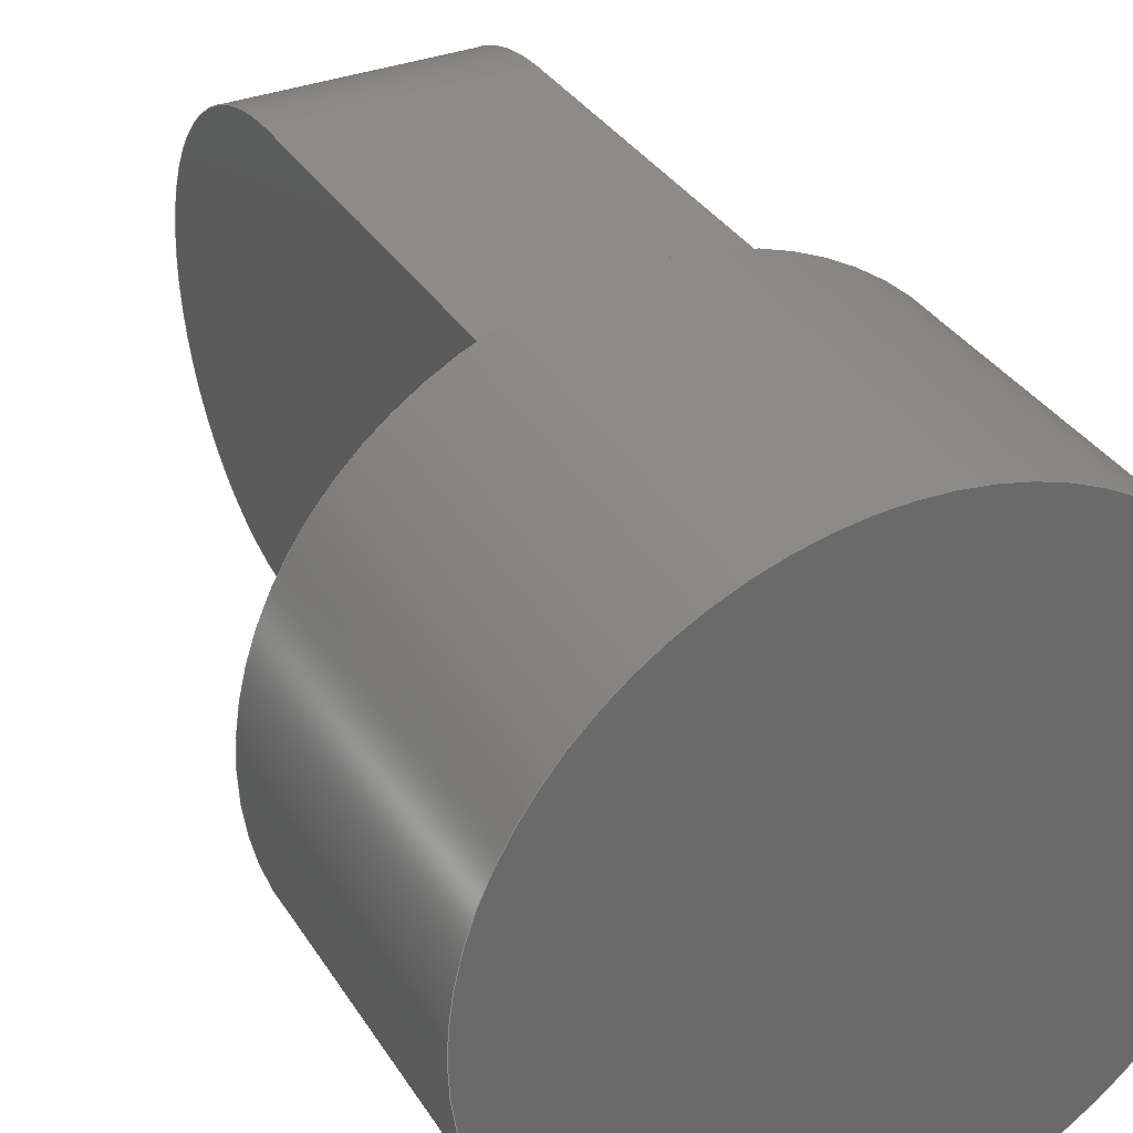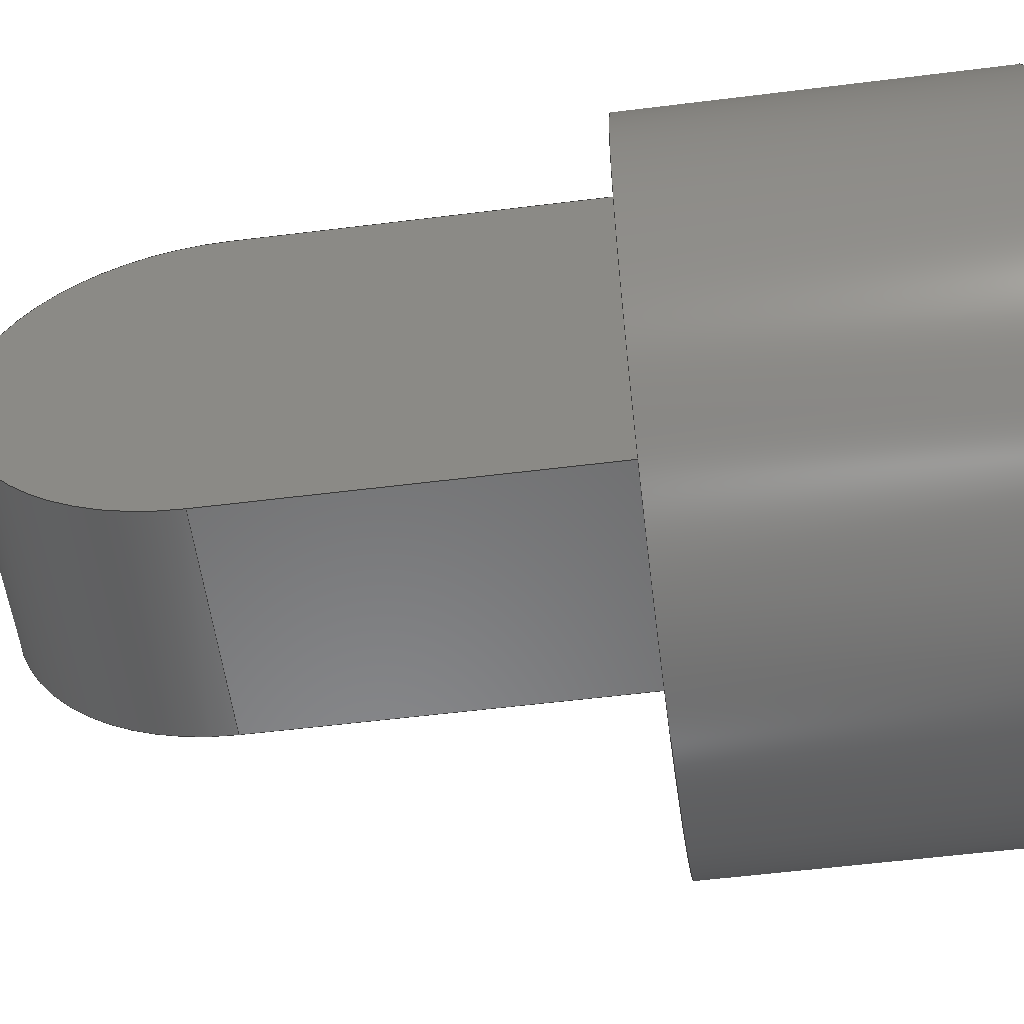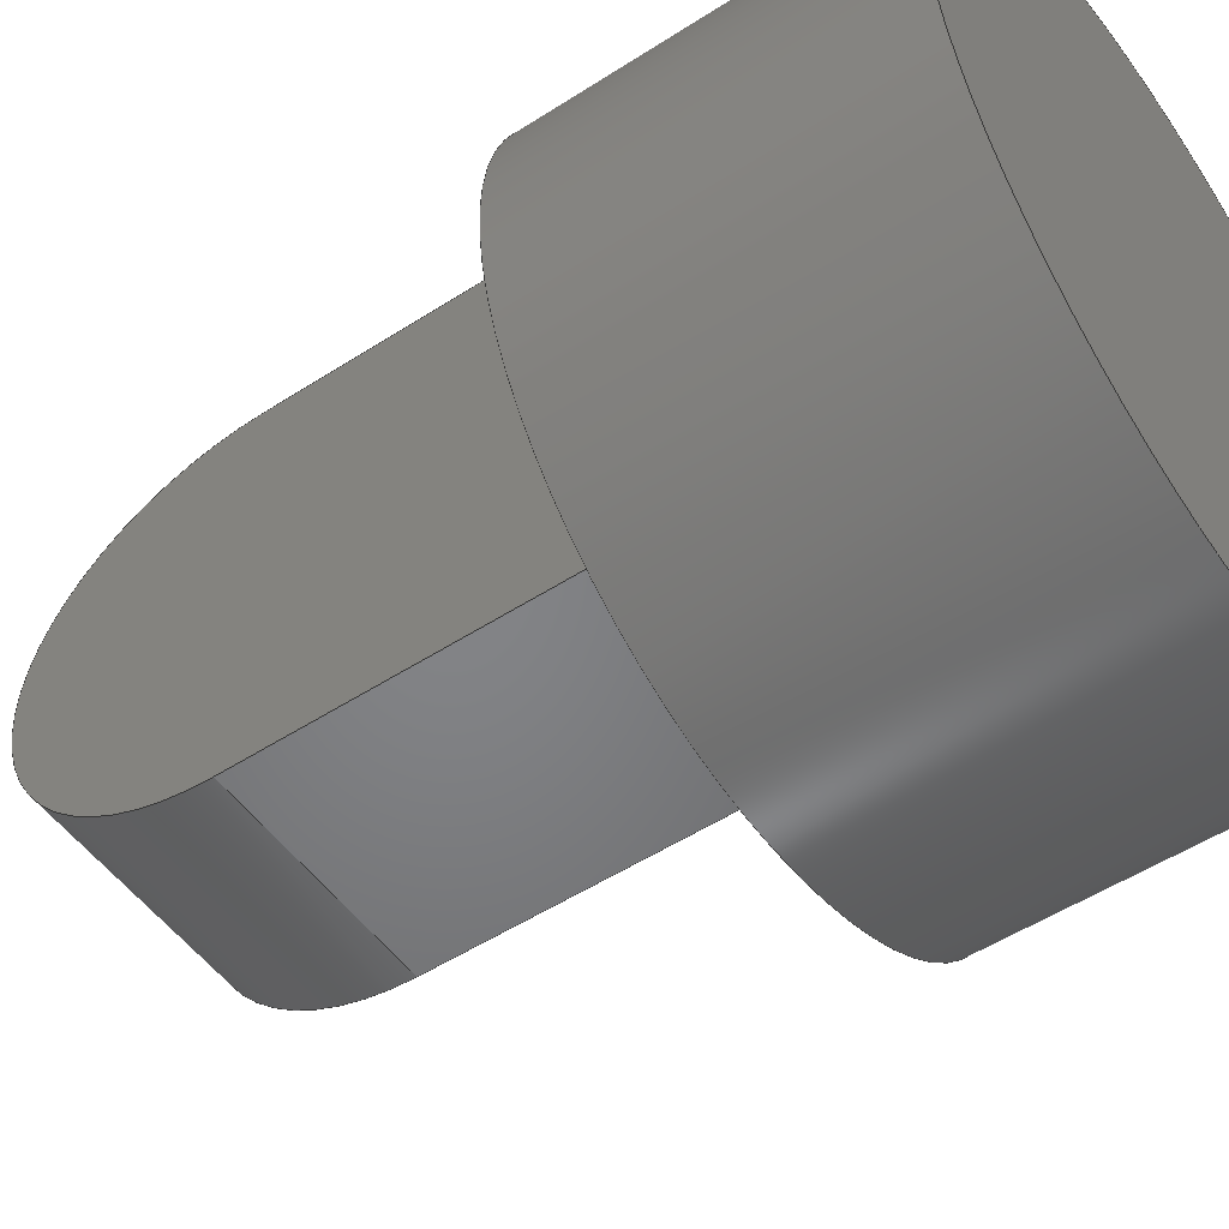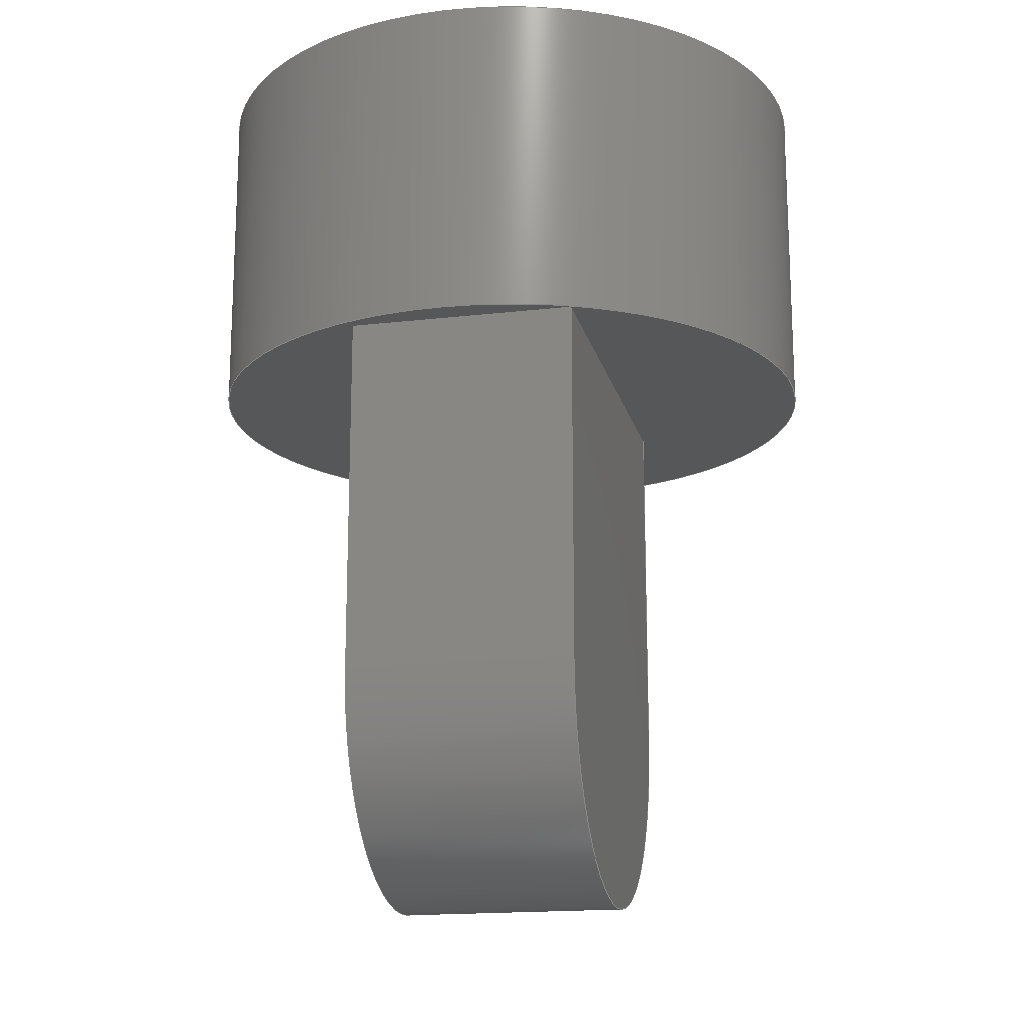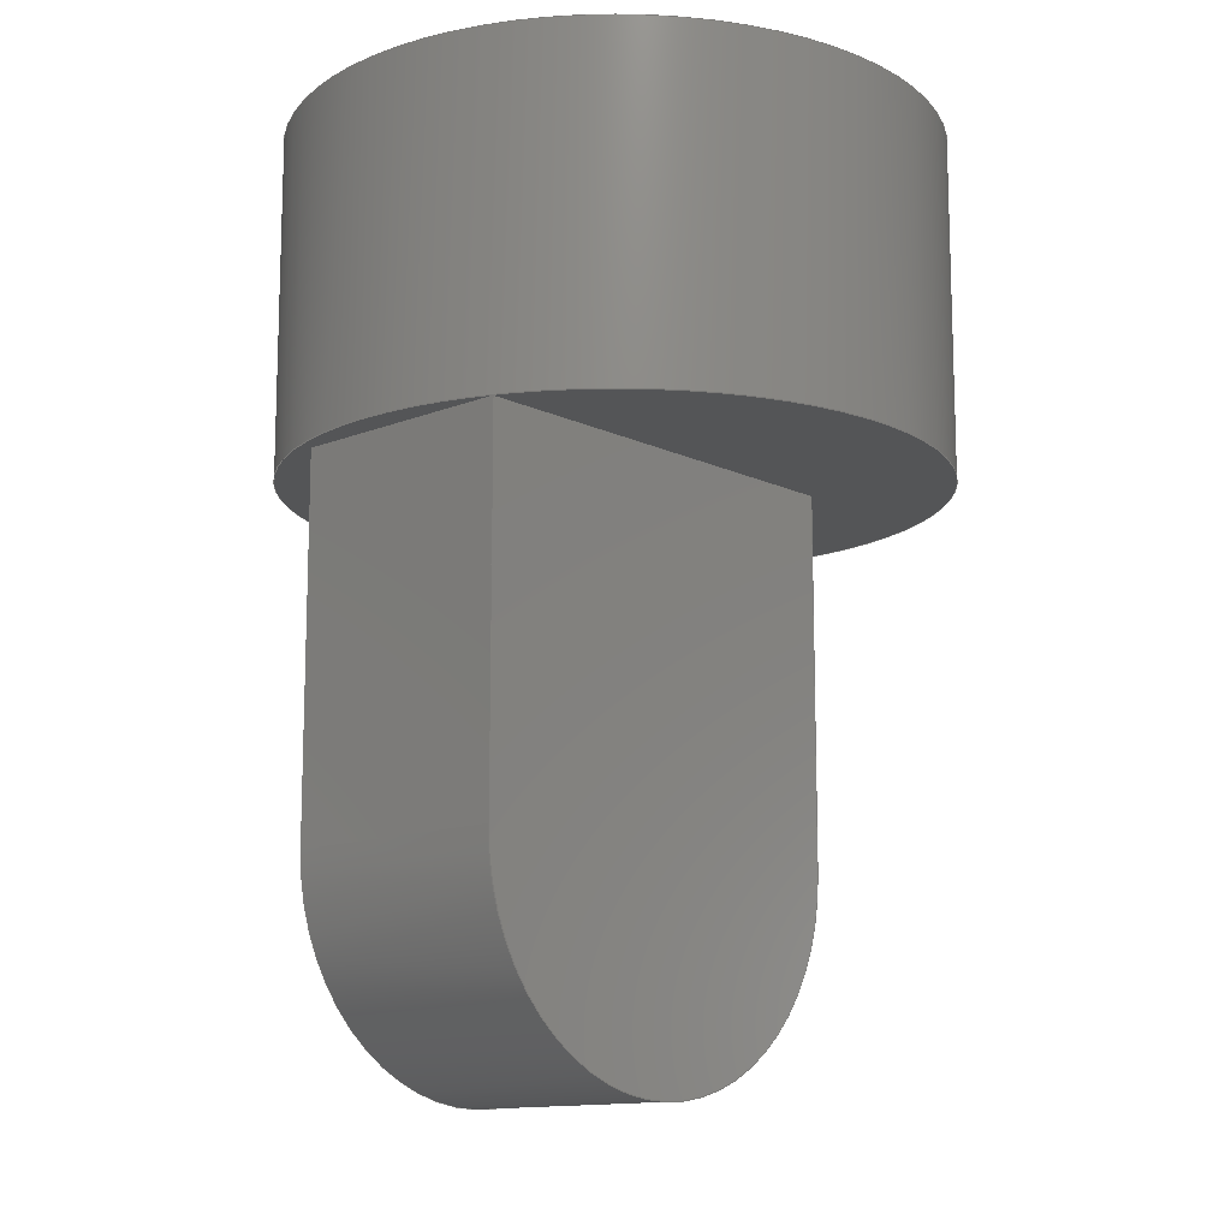
<metadata>
{"format":"step","ext":"step","renderer":"f3d","projection":"perspective","resolution":1024,"background":"white","views":[{"elev":34.1,"azim":152.4,"up":"+Z"},{"elev":-55.6,"azim":97.5,"up":"+Z"},{"elev":-51.8,"azim":125.0,"up":"+Z"},{"elev":-17.1,"azim":13.0,"up":"+Y"},{"elev":-12.9,"azim":42.4,"up":"+Y"}]}
</metadata>
<code>
ISO-10303-21;
DATA;
#1=MECHANICAL_DESIGN_GEOMETRIC_PRESENTATION_REPRESENTATION('',(#4),#247);
#2=SHAPE_REPRESENTATION_RELATIONSHIP('SRR','None',#254,#3);
#3=ADVANCED_BREP_SHAPE_REPRESENTATION('',(#5),#246);
#4=STYLED_ITEM('',(#263),#5);
#5=MANIFOLD_SOLID_BREP('Solid1',#131);
#6=CYLINDRICAL_SURFACE('',#154,45);
#7=CYLINDRICAL_SURFACE('',#160,30);
#8=FACE_BOUND('',#40,.T.);
#9=LINE('',#214,#20);
#10=LINE('',#216,#21);
#11=LINE('',#218,#22);
#12=LINE('',#219,#23);
#13=LINE('',#224,#24);
#14=LINE('',#229,#25);
#15=LINE('',#231,#26);
#16=LINE('',#232,#27);
#17=LINE('',#235,#28);
#18=LINE('',#237,#29);
#19=LINE('',#238,#30);
#20=VECTOR('',#173,10);
#21=VECTOR('',#174,10);
#22=VECTOR('',#175,10);
#23=VECTOR('',#176,10);
#24=VECTOR('',#181,45);
#25=VECTOR('',#188,10);
#26=VECTOR('',#189,10);
#27=VECTOR('',#190,10);
#28=VECTOR('',#193,10);
#29=VECTOR('',#194,10);
#30=VECTOR('',#195,10);
#31=FACE_OUTER_BOUND('',#39,.T.);
#32=FACE_OUTER_BOUND('',#41,.T.);
#33=FACE_OUTER_BOUND('',#42,.T.);
#34=FACE_OUTER_BOUND('',#43,.T.);
#35=FACE_OUTER_BOUND('',#44,.T.);
#36=FACE_OUTER_BOUND('',#45,.T.);
#37=FACE_OUTER_BOUND('',#46,.T.);
#38=FACE_OUTER_BOUND('',#47,.T.);
#39=EDGE_LOOP('',(#83,#84));
#40=EDGE_LOOP('',(#85,#86,#87,#88));
#41=EDGE_LOOP('',(#89,#90,#91,#92,#93,#94));
#42=EDGE_LOOP('',(#95,#96));
#43=EDGE_LOOP('',(#97,#98,#99,#100));
#44=EDGE_LOOP('',(#101,#102,#103,#104));
#45=EDGE_LOOP('',(#105,#106,#107,#108));
#46=EDGE_LOOP('',(#109,#110,#111,#112));
#47=EDGE_LOOP('',(#113,#114,#115,#116));
#48=CIRCLE('',#152,45);
#49=CIRCLE('',#153,45);
#50=CIRCLE('',#155,45);
#51=CIRCLE('',#156,45);
#52=CIRCLE('',#161,30);
#53=CIRCLE('',#162,30);
#54=VERTEX_POINT('',#208);
#55=VERTEX_POINT('',#209);
#56=VERTEX_POINT('',#212);
#57=VERTEX_POINT('',#213);
#58=VERTEX_POINT('',#215);
#59=VERTEX_POINT('',#217);
#60=VERTEX_POINT('',#221);
#61=VERTEX_POINT('',#222);
#62=VERTEX_POINT('',#228);
#63=VERTEX_POINT('',#230);
#64=VERTEX_POINT('',#234);
#65=VERTEX_POINT('',#236);
#66=EDGE_CURVE('',#54,#55,#48,.T.);
#67=EDGE_CURVE('',#55,#54,#49,.T.);
#68=EDGE_CURVE('',#56,#57,#9,.T.);
#69=EDGE_CURVE('',#57,#58,#10,.T.);
#70=EDGE_CURVE('',#59,#58,#11,.T.);
#71=EDGE_CURVE('',#56,#59,#12,.T.);
#72=EDGE_CURVE('',#60,#61,#50,.T.);
#73=EDGE_CURVE('',#61,#55,#13,.T.);
#74=EDGE_CURVE('',#61,#60,#51,.T.);
#75=EDGE_CURVE('',#59,#62,#14,.T.);
#76=EDGE_CURVE('',#58,#63,#15,.T.);
#77=EDGE_CURVE('',#62,#63,#16,.T.);
#78=EDGE_CURVE('',#64,#56,#17,.T.);
#79=EDGE_CURVE('',#64,#65,#18,.T.);
#80=EDGE_CURVE('',#65,#57,#19,.T.);
#81=EDGE_CURVE('',#62,#64,#52,.T.);
#82=EDGE_CURVE('',#63,#65,#53,.T.);
#83=ORIENTED_EDGE('',*,*,#66,.T.);
#84=ORIENTED_EDGE('',*,*,#67,.T.);
#85=ORIENTED_EDGE('',*,*,#68,.T.);
#86=ORIENTED_EDGE('',*,*,#69,.T.);
#87=ORIENTED_EDGE('',*,*,#70,.F.);
#88=ORIENTED_EDGE('',*,*,#71,.F.);
#89=ORIENTED_EDGE('',*,*,#72,.T.);
#90=ORIENTED_EDGE('',*,*,#73,.T.);
#91=ORIENTED_EDGE('',*,*,#66,.F.);
#92=ORIENTED_EDGE('',*,*,#67,.F.);
#93=ORIENTED_EDGE('',*,*,#73,.F.);
#94=ORIENTED_EDGE('',*,*,#74,.T.);
#95=ORIENTED_EDGE('',*,*,#72,.F.);
#96=ORIENTED_EDGE('',*,*,#74,.F.);
#97=ORIENTED_EDGE('',*,*,#75,.F.);
#98=ORIENTED_EDGE('',*,*,#70,.T.);
#99=ORIENTED_EDGE('',*,*,#76,.T.);
#100=ORIENTED_EDGE('',*,*,#77,.F.);
#101=ORIENTED_EDGE('',*,*,#78,.F.);
#102=ORIENTED_EDGE('',*,*,#79,.T.);
#103=ORIENTED_EDGE('',*,*,#80,.T.);
#104=ORIENTED_EDGE('',*,*,#68,.F.);
#105=ORIENTED_EDGE('',*,*,#81,.F.);
#106=ORIENTED_EDGE('',*,*,#77,.T.);
#107=ORIENTED_EDGE('',*,*,#82,.T.);
#108=ORIENTED_EDGE('',*,*,#79,.F.);
#109=ORIENTED_EDGE('',*,*,#82,.F.);
#110=ORIENTED_EDGE('',*,*,#76,.F.);
#111=ORIENTED_EDGE('',*,*,#69,.F.);
#112=ORIENTED_EDGE('',*,*,#80,.F.);
#113=ORIENTED_EDGE('',*,*,#81,.T.);
#114=ORIENTED_EDGE('',*,*,#78,.T.);
#115=ORIENTED_EDGE('',*,*,#71,.T.);
#116=ORIENTED_EDGE('',*,*,#75,.T.);
#117=PLANE('',#151);
#118=PLANE('',#157);
#119=PLANE('',#158);
#120=PLANE('',#159);
#121=PLANE('',#163);
#122=PLANE('',#164);
#123=ADVANCED_FACE('',(#31,#8),#117,.T.);
#124=ADVANCED_FACE('',(#32),#6,.T.);
#125=ADVANCED_FACE('',(#33),#118,.F.);
#126=ADVANCED_FACE('',(#34),#119,.F.);
#127=ADVANCED_FACE('',(#35),#120,.F.);
#128=ADVANCED_FACE('',(#36),#7,.T.);
#129=ADVANCED_FACE('',(#37),#121,.F.);
#130=ADVANCED_FACE('',(#38),#122,.T.);
#131=CLOSED_SHELL('',(#123,#124,#125,#126,#127,#128,#129,#130));
#132=DERIVED_UNIT_ELEMENT(#134,1);
#133=DERIVED_UNIT_ELEMENT(#249,3);
#134=(
MASS_UNIT()
NAMED_UNIT(*)
SI_UNIT($,.GRAM.)
);
#135=DERIVED_UNIT((#132,#133));
#136=MEASURE_REPRESENTATION_ITEM('density measure',
POSITIVE_RATIO_MEASURE(1),#135);
#137=PROPERTY_DEFINITION_REPRESENTATION(#142,#139);
#138=PROPERTY_DEFINITION_REPRESENTATION(#143,#140);
#139=REPRESENTATION('material name',(#141),#246);
#140=REPRESENTATION('density',(#136),#246);
#141=DESCRIPTIVE_REPRESENTATION_ITEM('Generic','Generic');
#142=PROPERTY_DEFINITION('material property','material name',#256);
#143=PROPERTY_DEFINITION('material property','density of part',#256);
#144=DATE_TIME_ROLE('creation_date');
#145=APPLIED_DATE_AND_TIME_ASSIGNMENT(#146,#144,(#256));
#146=DATE_AND_TIME(#147,#148);
#147=CALENDAR_DATE(2021,31,1);
#148=LOCAL_TIME(6,13,29,#149);
#149=COORDINATED_UNIVERSAL_TIME_OFFSET(0,0,.BEHIND.);
#150=AXIS2_PLACEMENT_3D('placement',#206,#165,#166);
#151=AXIS2_PLACEMENT_3D('',#207,#167,#168);
#152=AXIS2_PLACEMENT_3D('',#210,#169,#170);
#153=AXIS2_PLACEMENT_3D('',#211,#171,#172);
#154=AXIS2_PLACEMENT_3D('',#220,#177,#178);
#155=AXIS2_PLACEMENT_3D('',#223,#179,#180);
#156=AXIS2_PLACEMENT_3D('',#225,#182,#183);
#157=AXIS2_PLACEMENT_3D('',#226,#184,#185);
#158=AXIS2_PLACEMENT_3D('',#227,#186,#187);
#159=AXIS2_PLACEMENT_3D('',#233,#191,#192);
#160=AXIS2_PLACEMENT_3D('',#239,#196,#197);
#161=AXIS2_PLACEMENT_3D('',#240,#198,#199);
#162=AXIS2_PLACEMENT_3D('',#241,#200,#201);
#163=AXIS2_PLACEMENT_3D('',#242,#202,#203);
#164=AXIS2_PLACEMENT_3D('',#243,#204,#205);
#165=DIRECTION('axis',(0,0,1));
#166=DIRECTION('refdir',(1,0,0));
#167=DIRECTION('center_axis',(0,-1,2.961e-16));
#168=DIRECTION('ref_axis',(0,-2.961e-16,-1));
#169=DIRECTION('center_axis',(0,-1,2.961e-16));
#170=DIRECTION('ref_axis',(1,0,0));
#171=DIRECTION('center_axis',(0,-1,2.961e-16));
#172=DIRECTION('ref_axis',(1,0,0));
#173=DIRECTION('',(1,0,0));
#174=DIRECTION('',(0,-2.961e-16,-1));
#175=DIRECTION('',(1,0,0));
#176=DIRECTION('',(0,-2.961e-16,-1));
#177=DIRECTION('center_axis',(0,-1,2.835e-16));
#178=DIRECTION('ref_axis',(1,0,0));
#179=DIRECTION('center_axis',(0,-1,2.961e-16));
#180=DIRECTION('ref_axis',(1,0,0));
#181=DIRECTION('',(0,-1,2.835e-16));
#182=DIRECTION('center_axis',(0,-1,2.961e-16));
#183=DIRECTION('ref_axis',(1,0,0));
#184=DIRECTION('center_axis',(0,-1,2.961e-16));
#185=DIRECTION('ref_axis',(0,-2.961e-16,-1));
#186=DIRECTION('center_axis',(0,3.518e-16,1));
#187=DIRECTION('ref_axis',(0,-1,3.518e-16));
#188=DIRECTION('',(0,-1,3.518e-16));
#189=DIRECTION('',(0,-1,3.518e-16));
#190=DIRECTION('',(1,0,0));
#191=DIRECTION('center_axis',(0,-2.638e-16,-1));
#192=DIRECTION('ref_axis',(0,1,-2.638e-16));
#193=DIRECTION('',(0,1,-2.638e-16));
#194=DIRECTION('',(1,0,0));
#195=DIRECTION('',(0,1,-2.638e-16));
#196=DIRECTION('center_axis',(-1,0,0));
#197=DIRECTION('ref_axis',(0,-1,0));
#198=DIRECTION('center_axis',(-1,0,0));
#199=DIRECTION('ref_axis',(0,-1,0));
#200=DIRECTION('center_axis',(-1,0,0));
#201=DIRECTION('ref_axis',(0,-1,0));
#202=DIRECTION('center_axis',(-1,0,0));
#203=DIRECTION('ref_axis',(0,0,-1));
#204=DIRECTION('center_axis',(-1,0,0));
#205=DIRECTION('ref_axis',(0,0,-1));
#206=CARTESIAN_POINT('',(0,0,0));
#207=CARTESIAN_POINT('Origin',(14,50.5,-11));
#208=CARTESIAN_POINT('',(59,50.5,-11));
#209=CARTESIAN_POINT('',(-31,50.5,-11));
#210=CARTESIAN_POINT('Origin',(14,50.5,-11));
#211=CARTESIAN_POINT('Origin',(14,50.5,-11));
#212=CARTESIAN_POINT('',(0,50.5,30));
#213=CARTESIAN_POINT('',(32,50.5,30));
#214=CARTESIAN_POINT('',(0,50.5,30));
#215=CARTESIAN_POINT('',(32,50.5,-30));
#216=CARTESIAN_POINT('',(32,50.5,30));
#217=CARTESIAN_POINT('',(0,50.5,-30));
#218=CARTESIAN_POINT('',(0,50.5,-30));
#219=CARTESIAN_POINT('',(0,50.5,30));
#220=CARTESIAN_POINT('Origin',(14,50.5,-11));
#221=CARTESIAN_POINT('',(59,97.5,-11));
#222=CARTESIAN_POINT('',(-31,97.5,-11));
#223=CARTESIAN_POINT('Origin',(14,97.5,-11));
#224=CARTESIAN_POINT('',(-31,50.5,-11));
#225=CARTESIAN_POINT('Origin',(14,97.5,-11));
#226=CARTESIAN_POINT('Origin',(14,97.5,-11));
#227=CARTESIAN_POINT('Origin',(0,50.5,-30));
#228=CARTESIAN_POINT('',(0,-4.302e-15,-30));
#229=CARTESIAN_POINT('',(0,50.5,-30));
#230=CARTESIAN_POINT('',(32,-4.302e-15,-30));
#231=CARTESIAN_POINT('',(32,50.5,-30));
#232=CARTESIAN_POINT('',(0,-4.302e-15,-30));
#233=CARTESIAN_POINT('Origin',(0,3.674e-15,30));
#234=CARTESIAN_POINT('',(0,3.674e-15,30));
#235=CARTESIAN_POINT('',(0,3.674e-15,30));
#236=CARTESIAN_POINT('',(32,3.674e-15,30));
#237=CARTESIAN_POINT('',(0,3.674e-15,30));
#238=CARTESIAN_POINT('',(32,3.674e-15,30));
#239=CARTESIAN_POINT('Origin',(0,0,0));
#240=CARTESIAN_POINT('Origin',(0,0,0));
#241=CARTESIAN_POINT('Origin',(32,0,0));
#242=CARTESIAN_POINT('Origin',(32,10.25,-1.11e-14));
#243=CARTESIAN_POINT('Origin',(0,10.25,-1.11e-14));
#244=UNCERTAINTY_MEASURE_WITH_UNIT(LENGTH_MEASURE(0.01),#248,
'DISTANCE_ACCURACY_VALUE',
'Maximum model space distance between geometric entities at asserted c
onnectivities');
#245=UNCERTAINTY_MEASURE_WITH_UNIT(LENGTH_MEASURE(0.01),#248,
'DISTANCE_ACCURACY_VALUE',
'Maximum model space distance between geometric entities at asserted c
onnectivities');
#246=(
GEOMETRIC_REPRESENTATION_CONTEXT(3)
GLOBAL_UNCERTAINTY_ASSIGNED_CONTEXT((#244))
GLOBAL_UNIT_ASSIGNED_CONTEXT((#248,#250,#251))
REPRESENTATION_CONTEXT('','3D')
);
#247=(
GEOMETRIC_REPRESENTATION_CONTEXT(3)
GLOBAL_UNCERTAINTY_ASSIGNED_CONTEXT((#245))
GLOBAL_UNIT_ASSIGNED_CONTEXT((#248,#250,#251))
REPRESENTATION_CONTEXT('','3D')
);
#248=(
LENGTH_UNIT()
NAMED_UNIT(*)
SI_UNIT(.MILLI.,.METRE.)
);
#249=(
LENGTH_UNIT()
NAMED_UNIT(*)
SI_UNIT(.CENTI.,.METRE.)
);
#250=(
NAMED_UNIT(*)
PLANE_ANGLE_UNIT()
SI_UNIT($,.RADIAN.)
);
#251=(
NAMED_UNIT(*)
SI_UNIT($,.STERADIAN.)
SOLID_ANGLE_UNIT()
);
#252=SHAPE_DEFINITION_REPRESENTATION(#253,#254);
#253=PRODUCT_DEFINITION_SHAPE('',$,#256);
#254=SHAPE_REPRESENTATION('',(#150),#246);
#255=PRODUCT_DEFINITION_CONTEXT('part definition',#260,'design');
#256=PRODUCT_DEFINITION('hip_back_mirror','hip_back_mirror',#257,#255);
#257=PRODUCT_DEFINITION_FORMATION('',$,#262);
#258=PRODUCT_RELATED_PRODUCT_CATEGORY('hip_back_mirror',
'hip_back_mirror',(#262));
#259=APPLICATION_PROTOCOL_DEFINITION('international standard',
'automotive_design',2009,#260);
#260=APPLICATION_CONTEXT(
'Core Data for Automotive Mechanical Design Process');
#261=PRODUCT_CONTEXT('part definition',#260,'mechanical');
#262=PRODUCT('hip_back_mirror','hip_back_mirror',$,(#261));
#263=PRESENTATION_STYLE_ASSIGNMENT((#264));
#264=SURFACE_STYLE_USAGE(.BOTH.,#267);
#265=SURFACE_STYLE_RENDERING_WITH_PROPERTIES($,#271,(#266));
#266=SURFACE_STYLE_TRANSPARENT(0);
#267=SURFACE_SIDE_STYLE('',(#268,#265));
#268=SURFACE_STYLE_FILL_AREA(#269);
#269=FILL_AREA_STYLE('',(#270));
#270=FILL_AREA_STYLE_COLOUR('',#271);
#271=COLOUR_RGB('',0.749,0.749,0.749);
ENDSEC;
END-ISO-10303-21;

</code>
